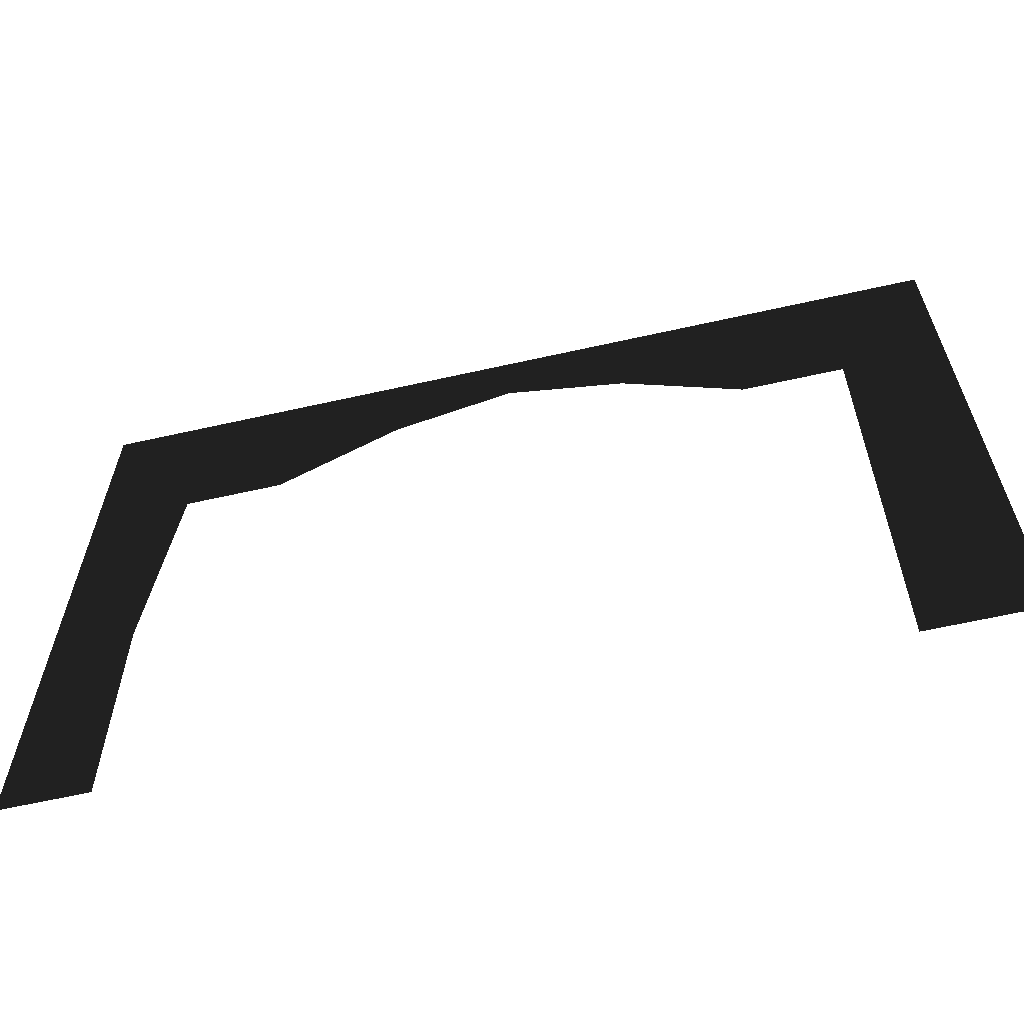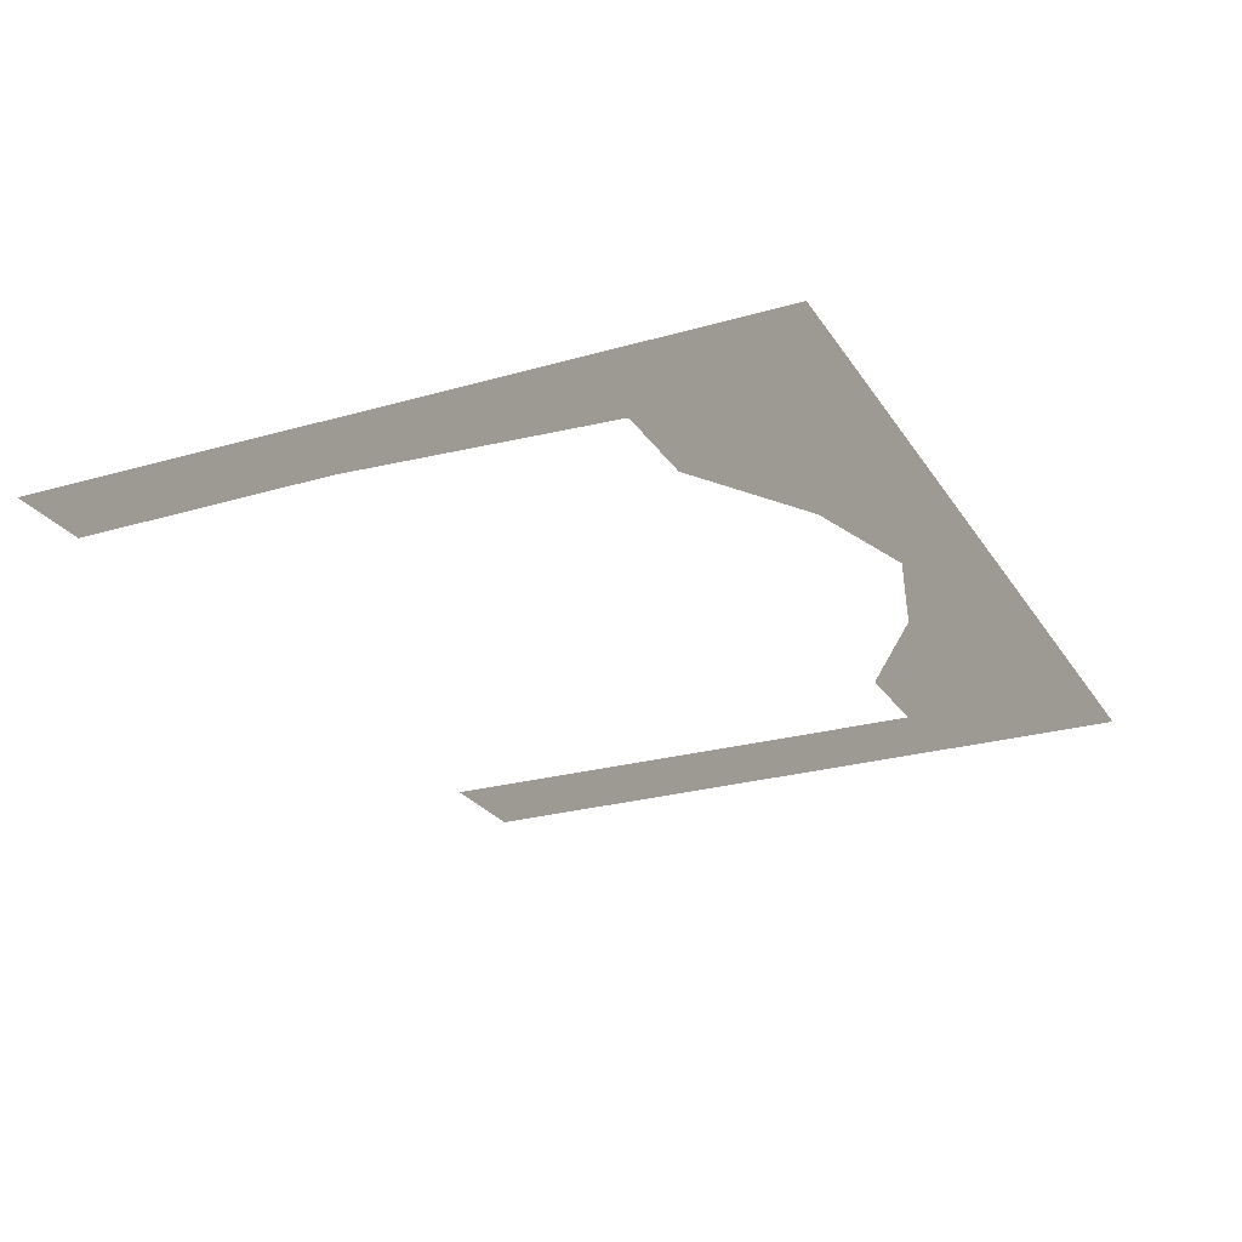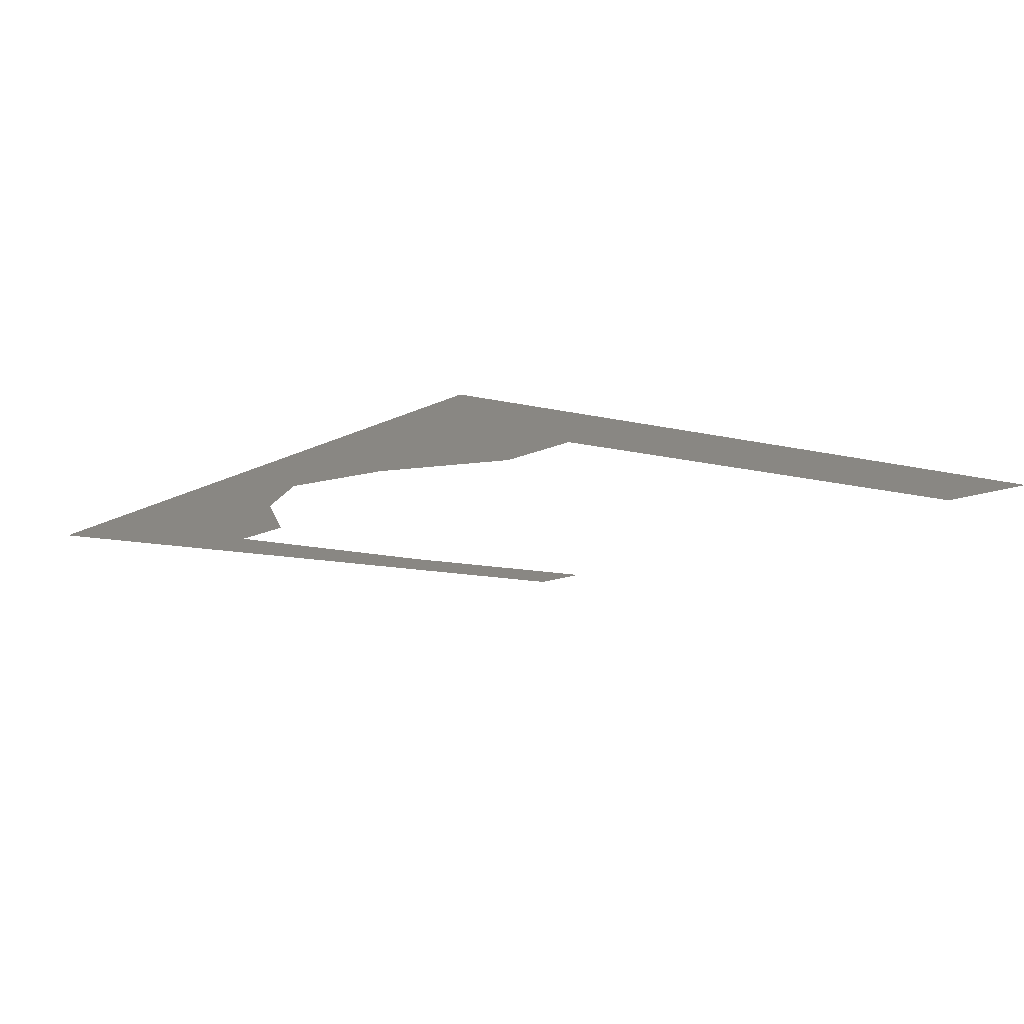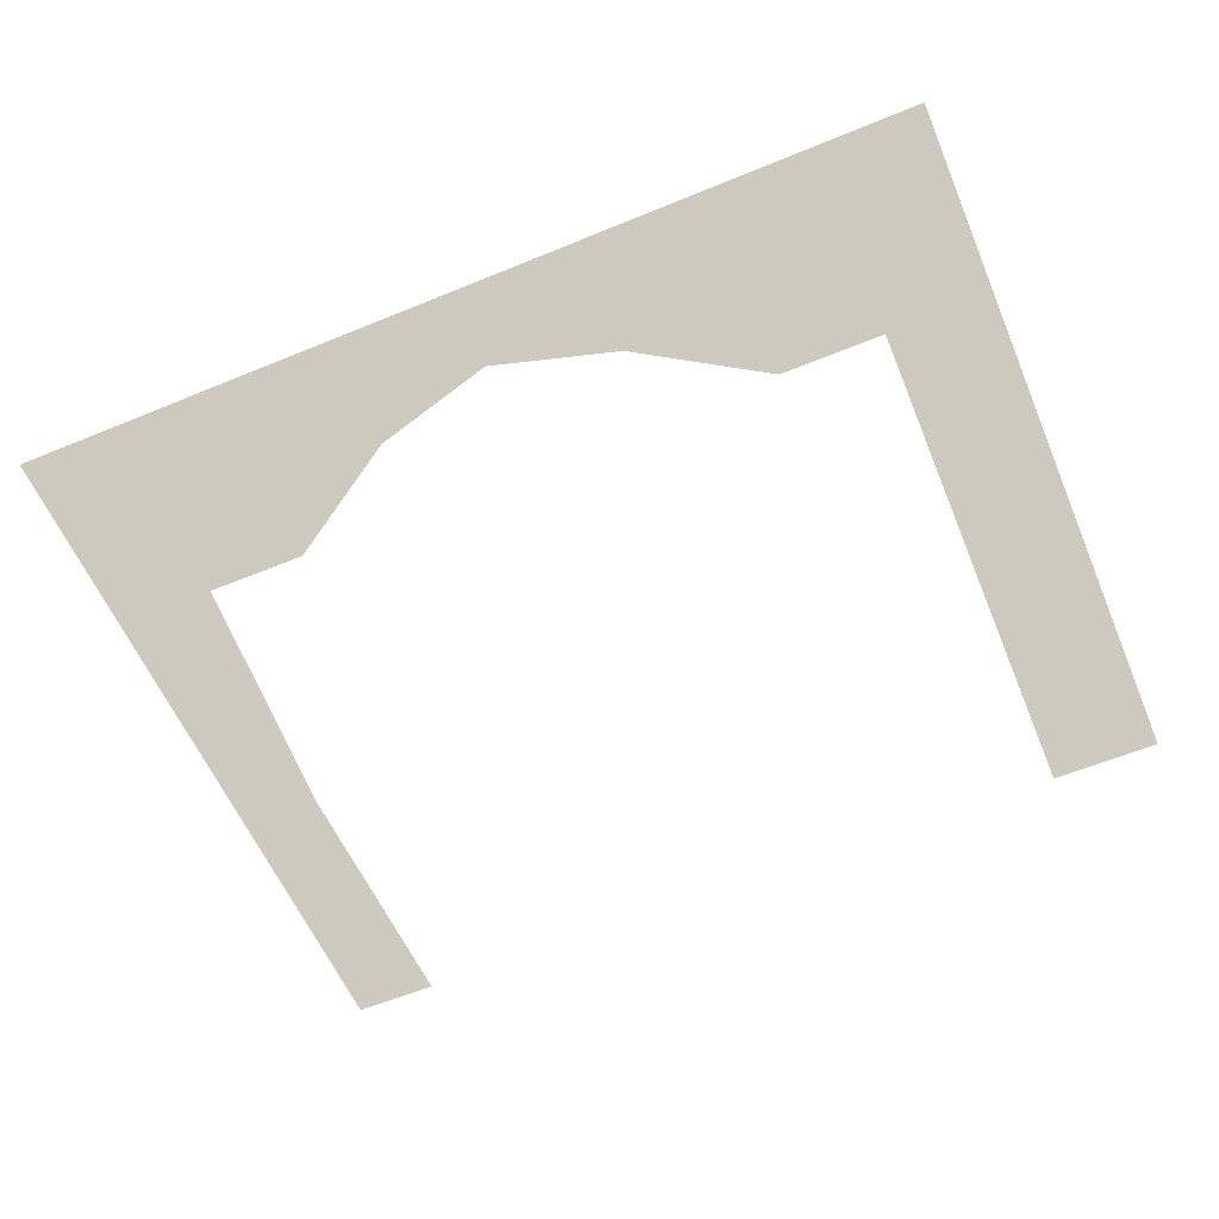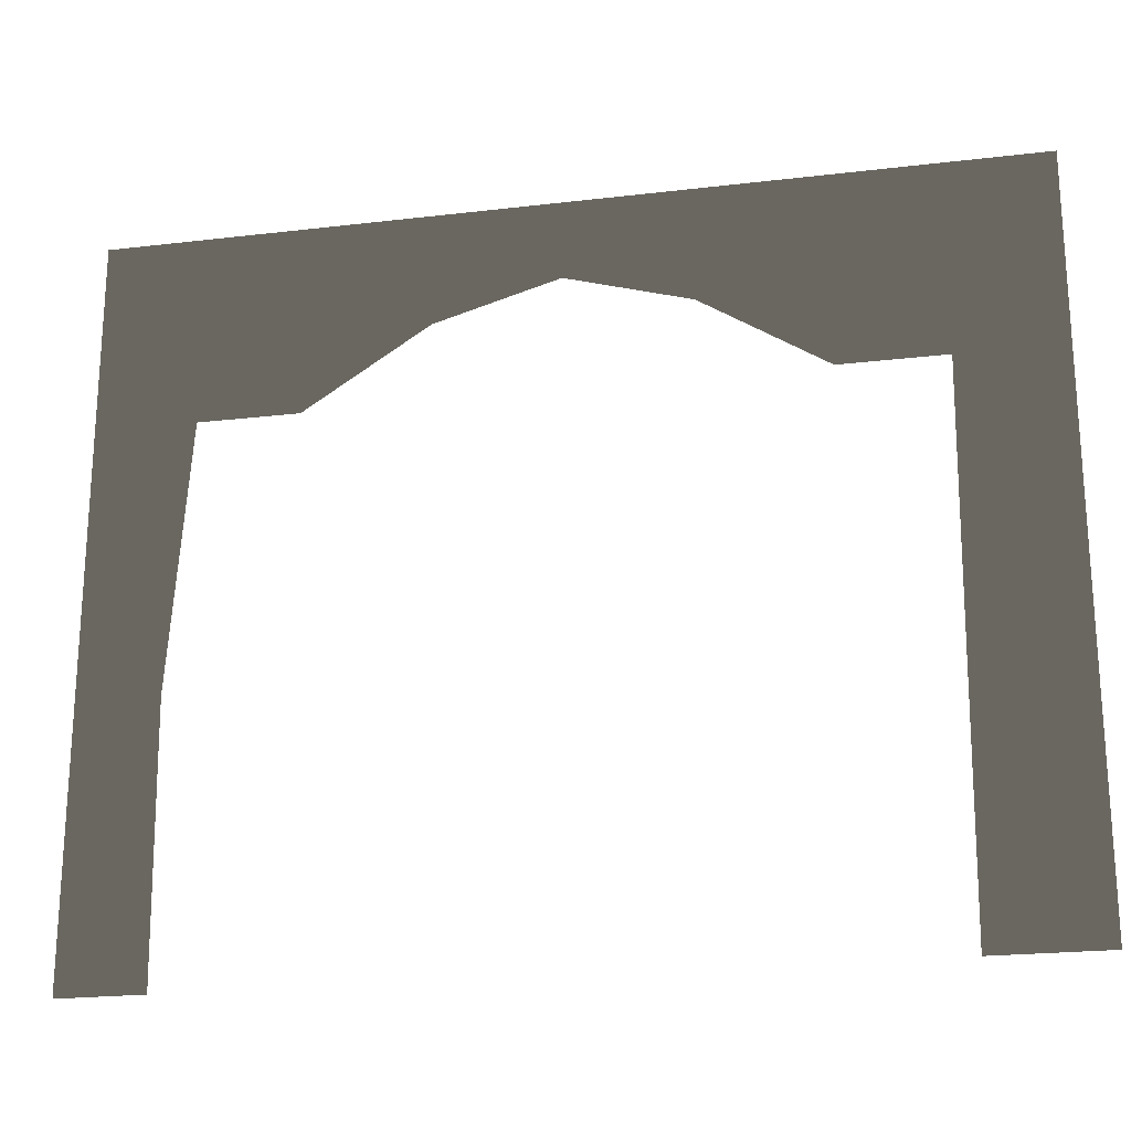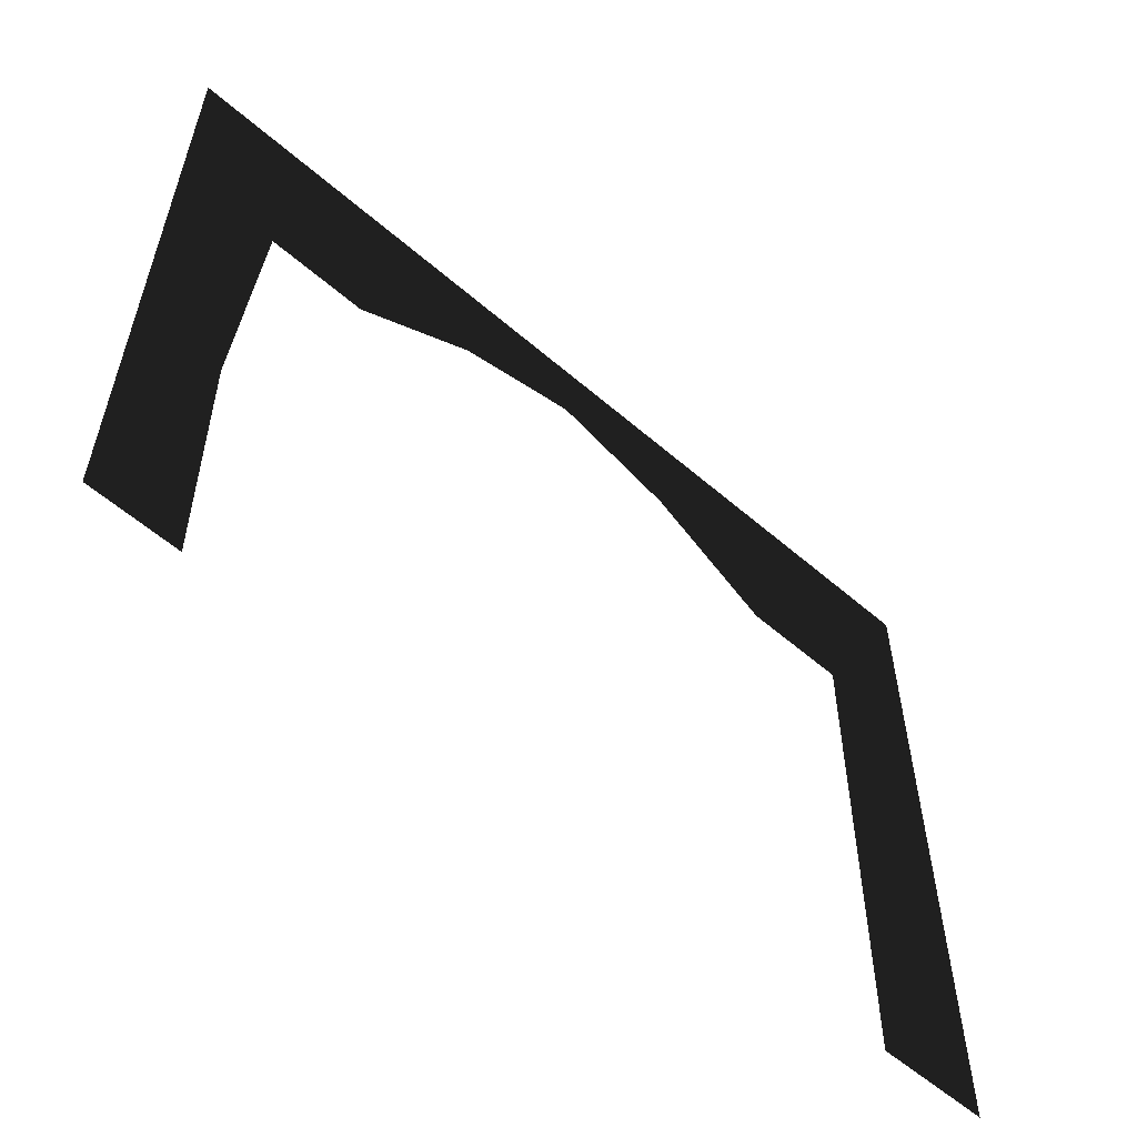
<metadata>
{"format":"obj","ext":"obj","renderer":"f3d","projection":"perspective","resolution":1024,"background":"white","views":[{"elev":-63.1,"azim":12.8,"up":"+Z"},{"elev":-25.0,"azim":-64.8,"up":"+Y"},{"elev":-10.2,"azim":55.5,"up":"+Y"},{"elev":-59.1,"azim":23.0,"up":"+Y"},{"elev":-21.7,"azim":11.8,"up":"+Z"},{"elev":-57.8,"azim":-41.8,"up":"+Z"}]}
</metadata>
<code>
v 3.552 3.45e-05 5.437
v 4.605 2.494e-05 7.394
v 3.552 3.45e-05 7.394
v 4.605 2.494e-05 5.437
v 3.52 3.432e-05 2.728
v 4.605 2.494e-05 2.728
v 3.488 3.415e-05 -2.091e-21
v 4.605 1.731e-05 -3.099e-06
v 2.5 2.88e-05 5.437
v 2.5 3.643e-05 7.394
v 1.25 3.729e-05 7.394
v 1.25 2.966e-05 6.23
v 3.29e-05 3.815e-05 7.394
v 4.767e-07 3.052e-05 6.591
v -1.25 3.138e-05 6.236
v -1.25 3.901e-05 7.394
v -2.5 3.224e-05 5.437
v -2.5 3.987e-05 7.394
v -3.52 3.434e-05 5.437
v -3.52 4.197e-05 7.394
v -4.539 3.645e-05 5.437
v -4.539 3.645e-05 2.728
v -3.709 3.332e-05 2.728
v -4.539 4.408e-05 7.394
v -4.539 2.882e-05 -1.371e-06
v -3.668 3.354e-05 -2.054e-21
g P_DF_Wall_25a_857_55
f 1 3 2
f 2 4 1
f 5 1 4
f 4 6 5
f 7 5 6
f 6 8 7
f 3 1 9
f 9 10 3
f 11 10 9
f 9 12 11
f 13 11 12
f 12 14 13
f 13 14 15
f 15 16 13
f 16 15 17
f 17 18 16
f 18 17 19
f 19 20 18
f 20 19 21
f 22 21 19
f 19 23 22
f 21 24 20
f 25 22 23
f 23 26 25

</code>
